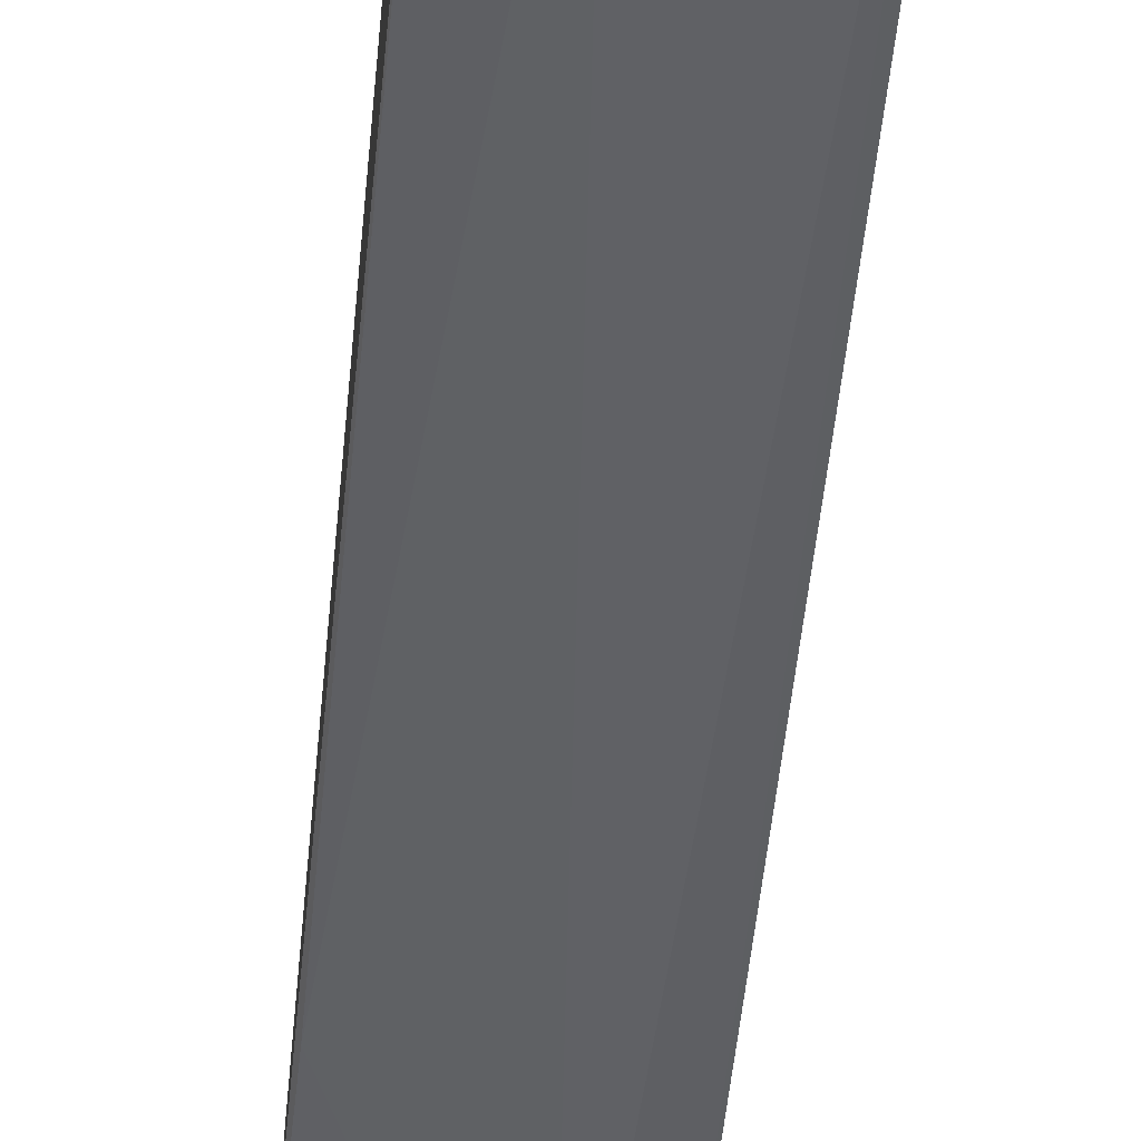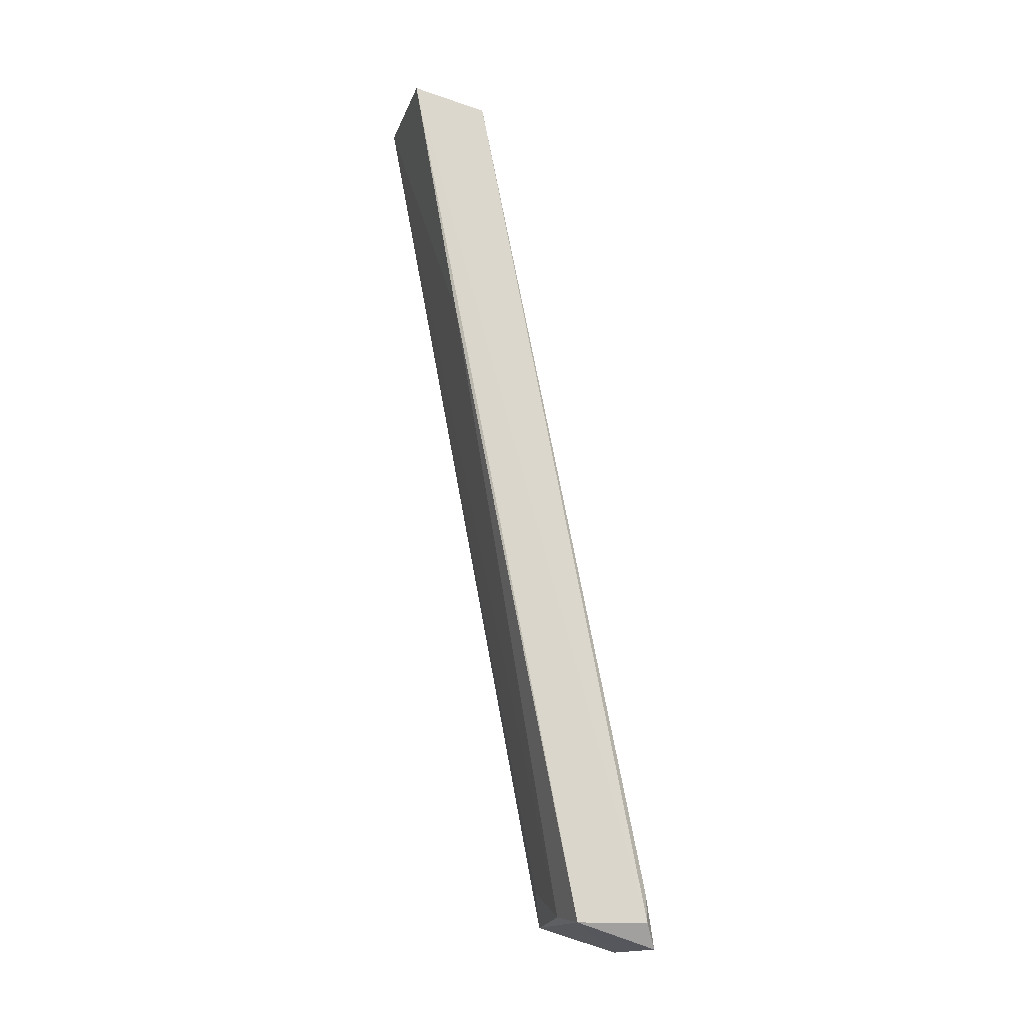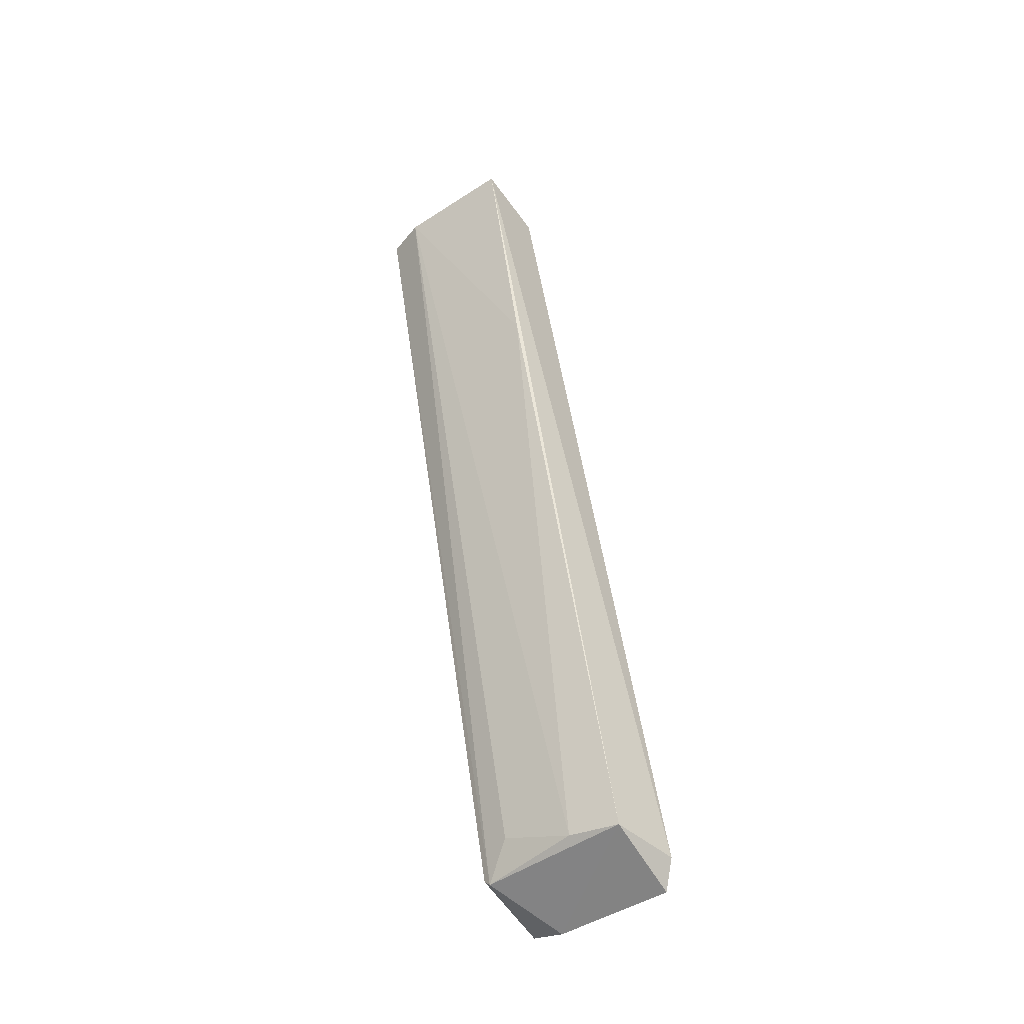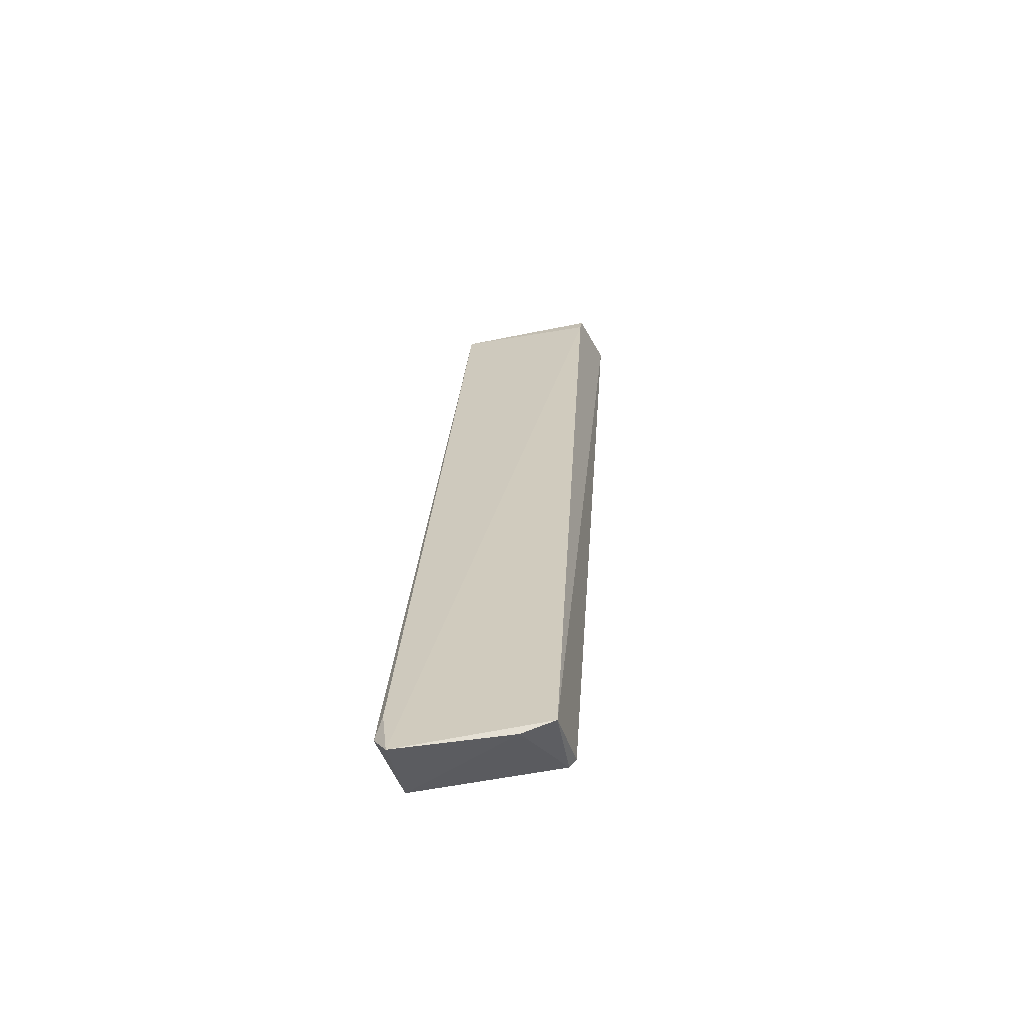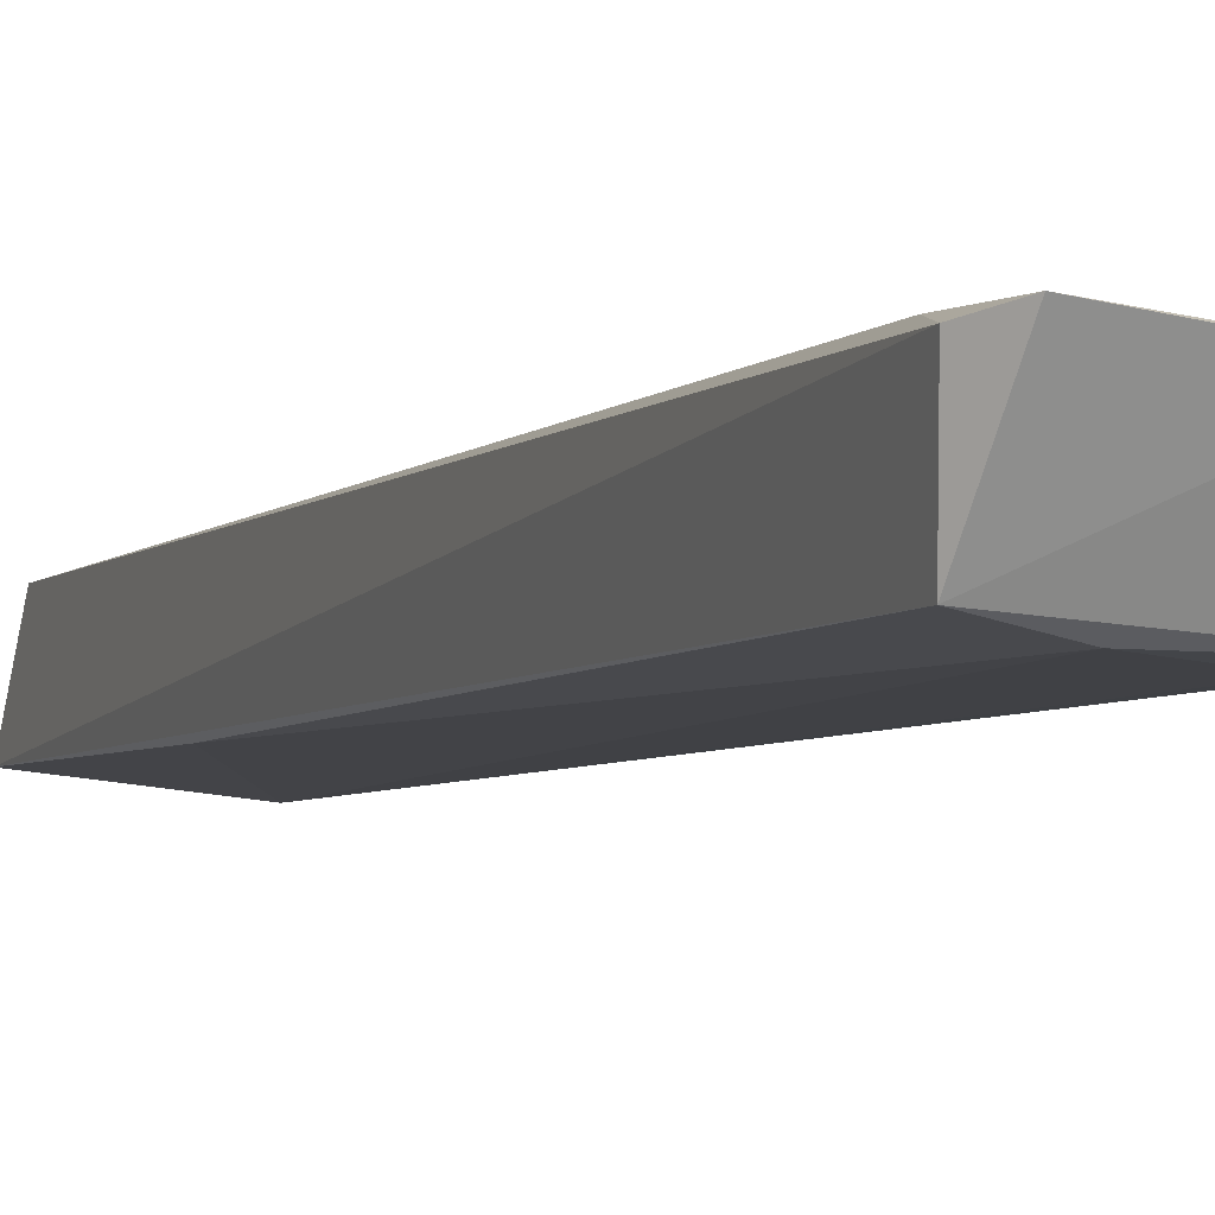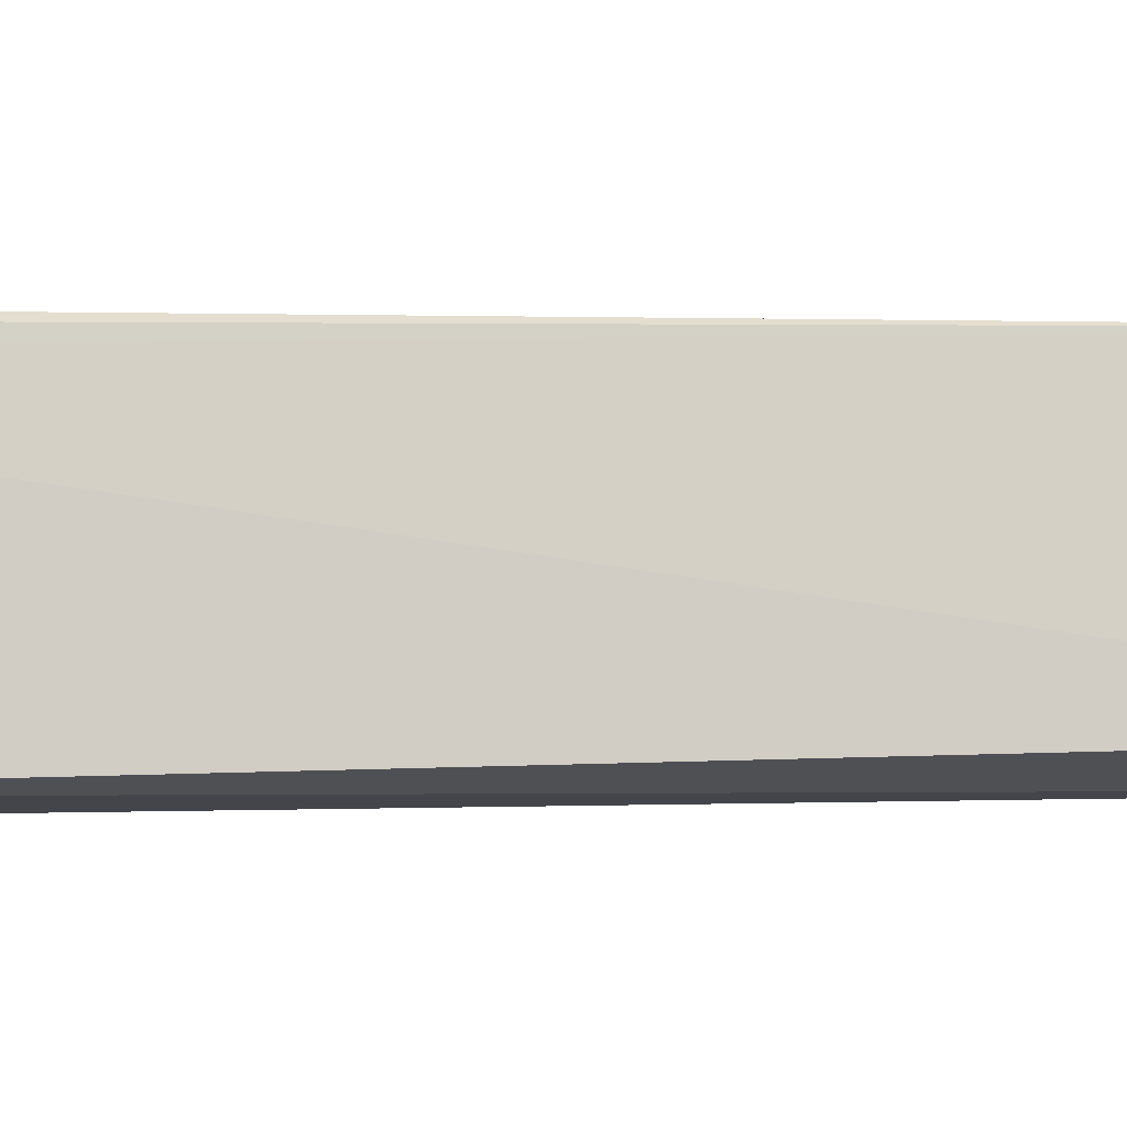
<metadata>
{"format":"obj","ext":"obj","renderer":"f3d","projection":"perspective","resolution":1024,"background":"white","views":[{"elev":-37.8,"azim":-5.4,"up":"+Z"},{"elev":-15.6,"azim":-95.7,"up":"+Y"},{"elev":-48.2,"azim":-134.0,"up":"+Y"},{"elev":-52.4,"azim":20.8,"up":"+Y"},{"elev":7.3,"azim":-20.7,"up":"+Z"},{"elev":73.7,"azim":86.4,"up":"+Z"}]}
</metadata>
<code>
o Shape_IndexedFaceSet.022_Shape_IndexedFaceSet.7648
v -0.1312 -0.5492 -0.4425
v -0.1194 -0.6133 -0.4313
v 0.04534 0.4596 -0.6611
v -0.1435 0.5071 -0.7339
v 0.03692 -0.5829 -0.5518
v -0.1396 -0.5829 -0.5266
v 0.05523 -0.6027 -0.4636
v -0.1312 0.4848 -0.6442
v 0.04956 0.5092 -0.7521
v -0.001219 0.5068 -0.7592
v -0.08074 -0.5744 -0.5434
v -0.1397 -0.5832 -0.4424
v 0.04534 -0.5744 -0.5518
v -0.1396 0.1904 -0.6779
v 0.003298 -0.5407 -0.5602
v 0.04534 0.4848 -0.6695
v 0.01611 -0.6137 -0.4583
f 5 7 17
f 3 2 7
f 1 2 8
f 2 3 8
f 4 8 9
f 4 9 10
f 9 5 10
f 5 6 11
f 2 1 12
f 6 2 12
f 4 6 12
f 1 8 12
f 8 4 12
f 7 5 13
f 5 9 13
f 9 7 13
f 6 4 14
f 4 10 14
f 11 6 14
f 10 11 14
f 10 5 15
f 5 11 15
f 11 10 15
f 3 7 16
f 8 3 16
f 9 8 16
f 7 9 16
f 2 6 17
f 6 5 17
f 7 2 17

</code>
